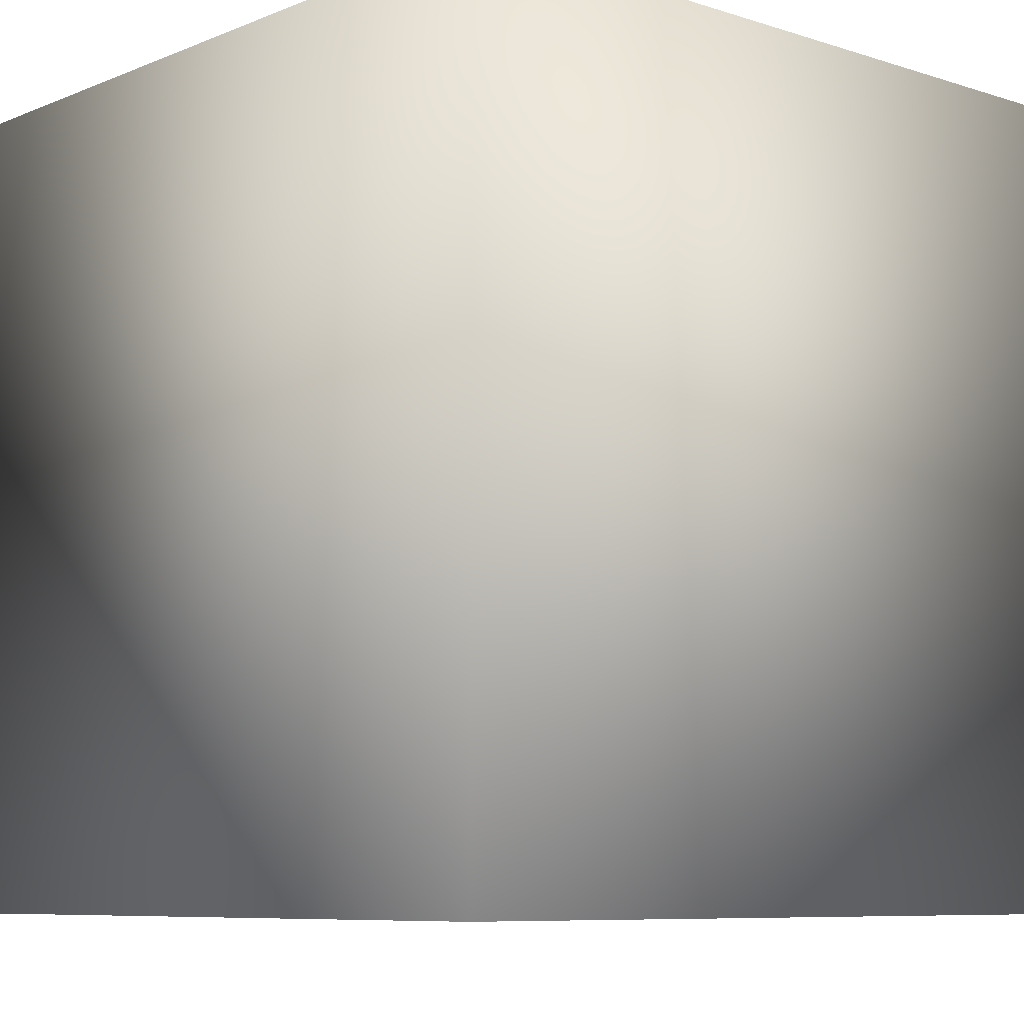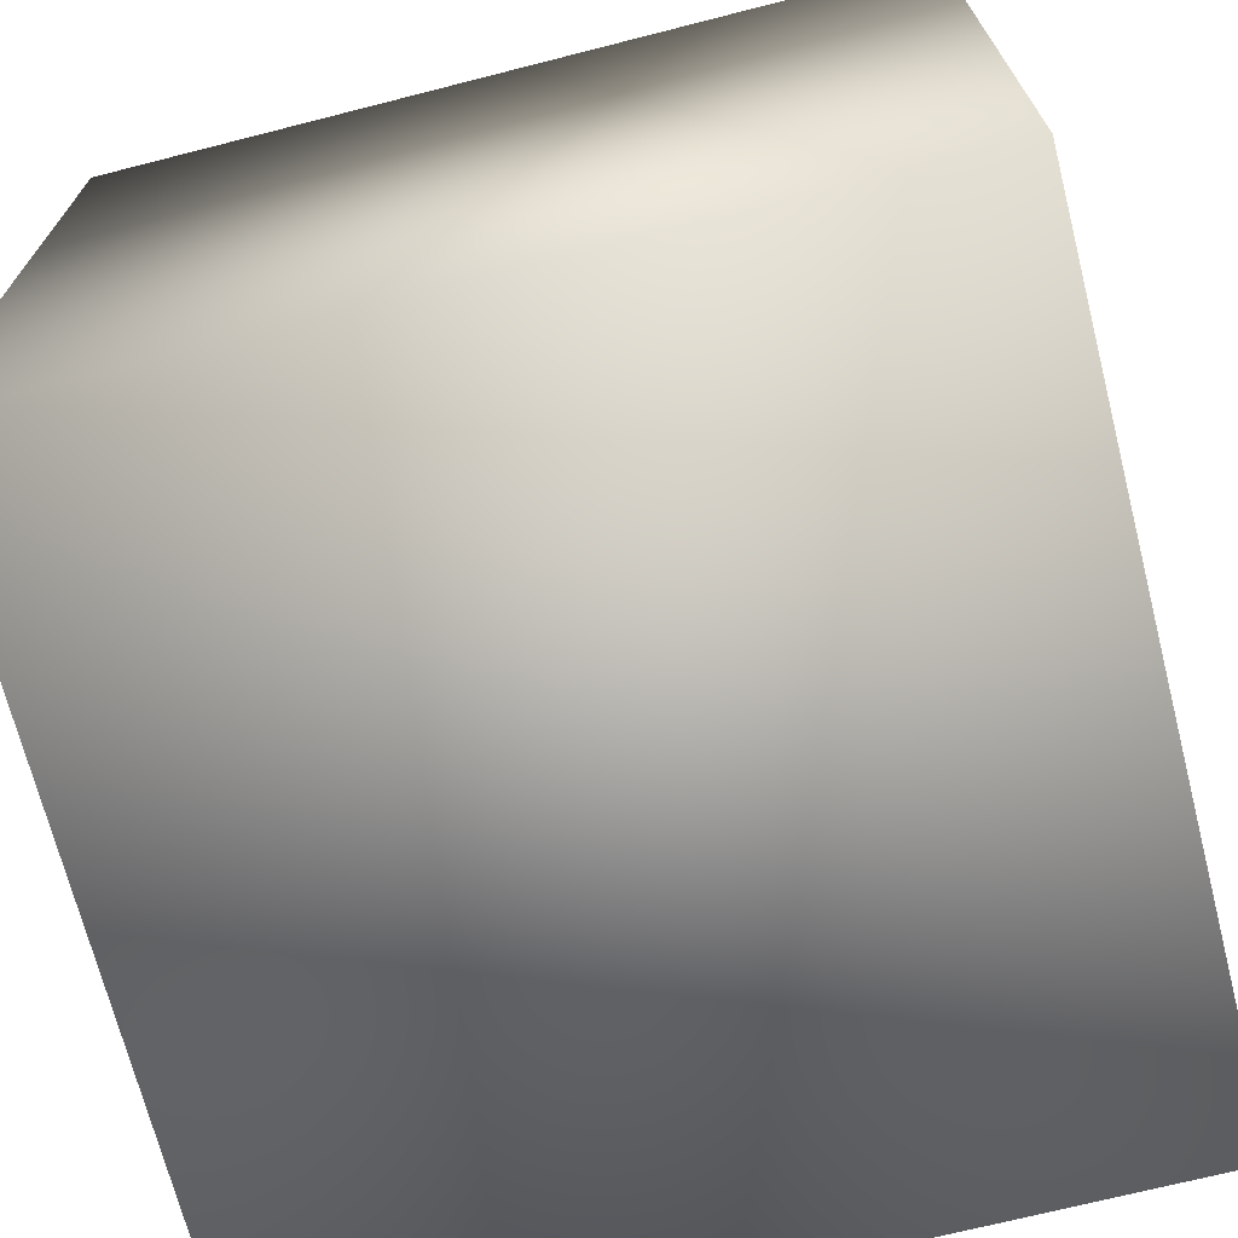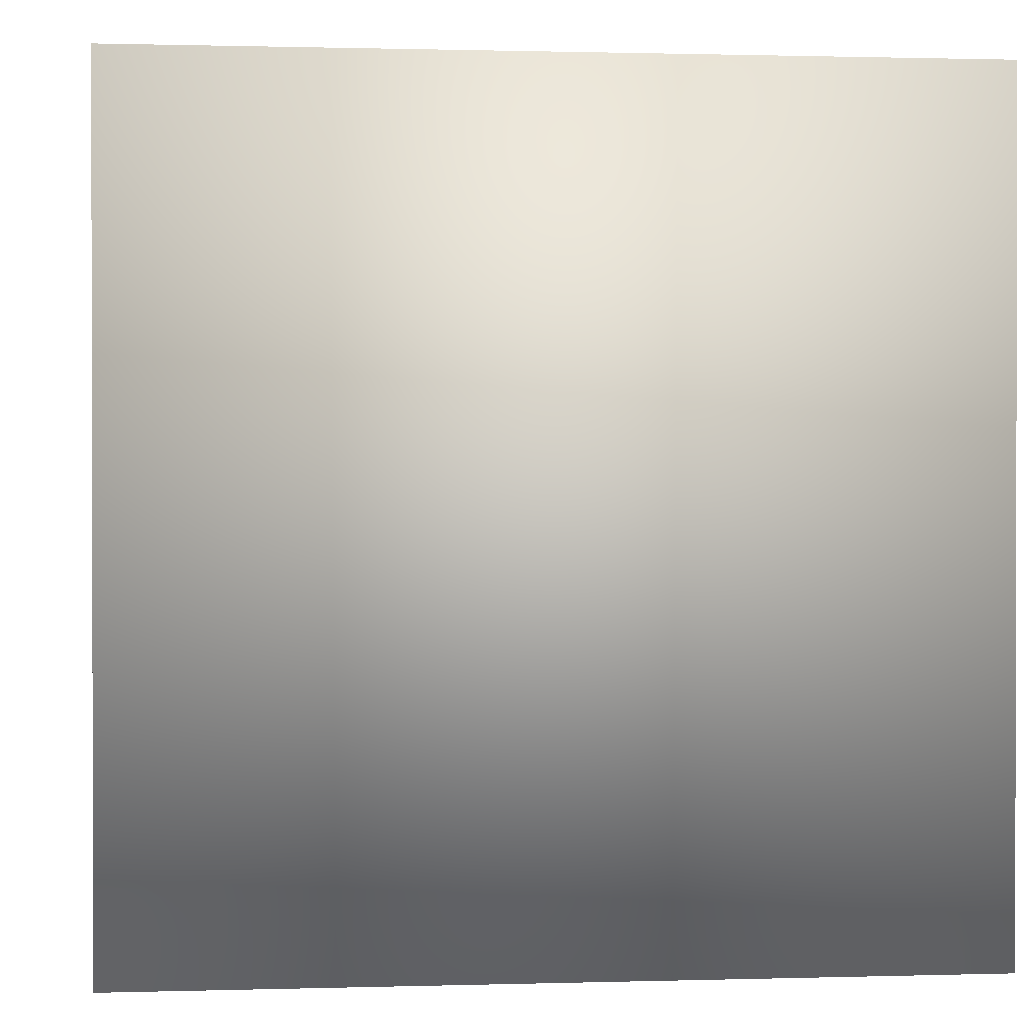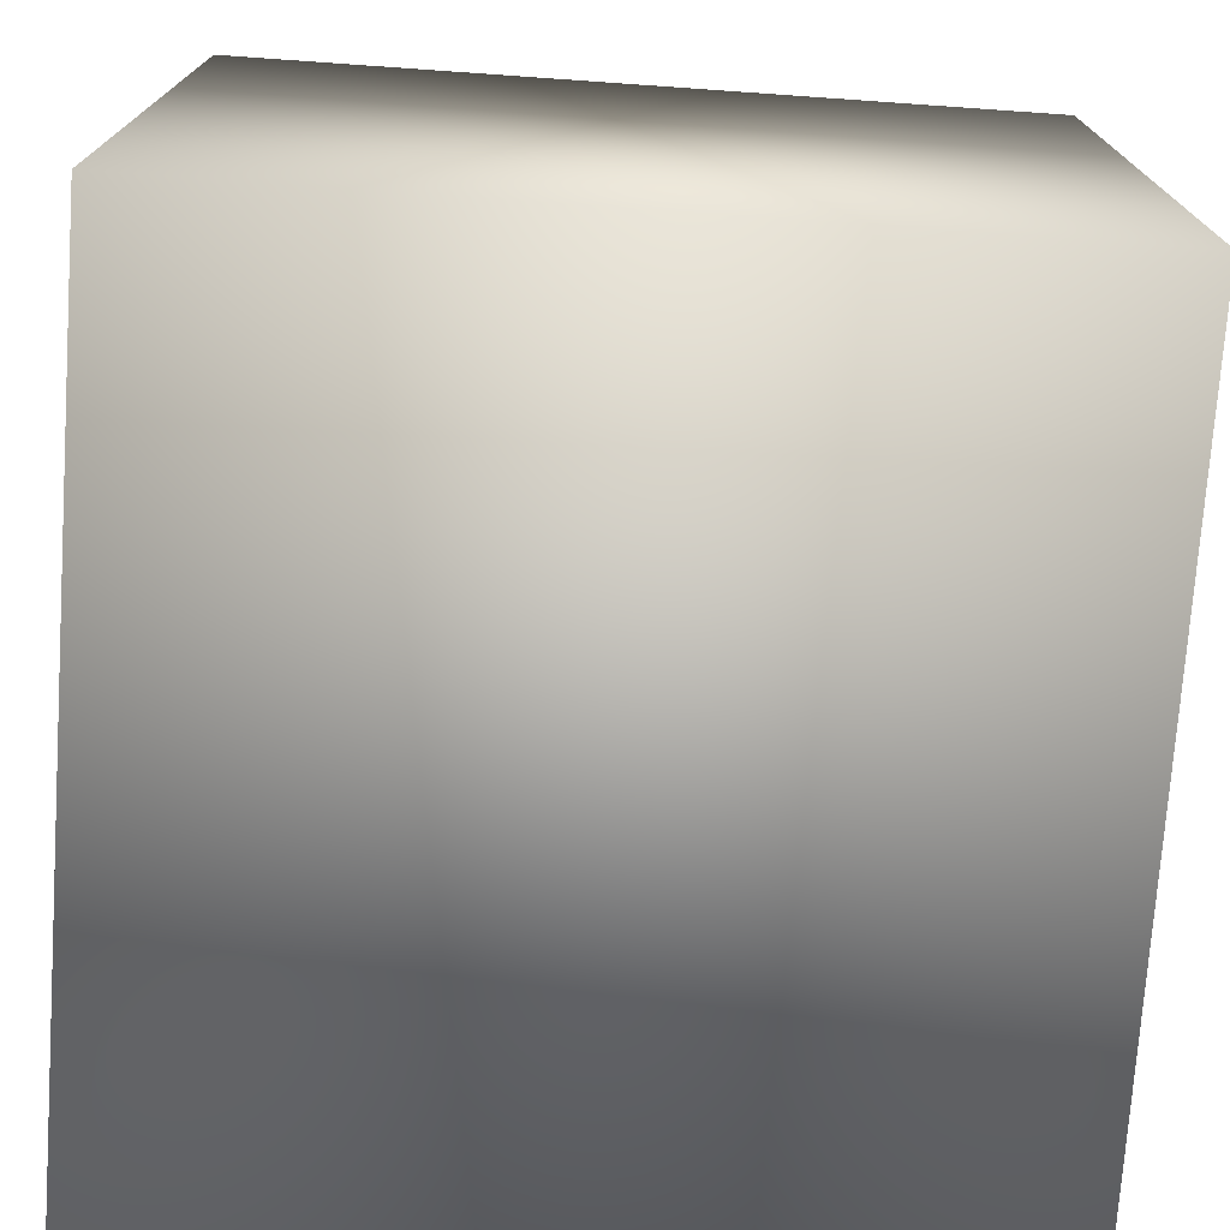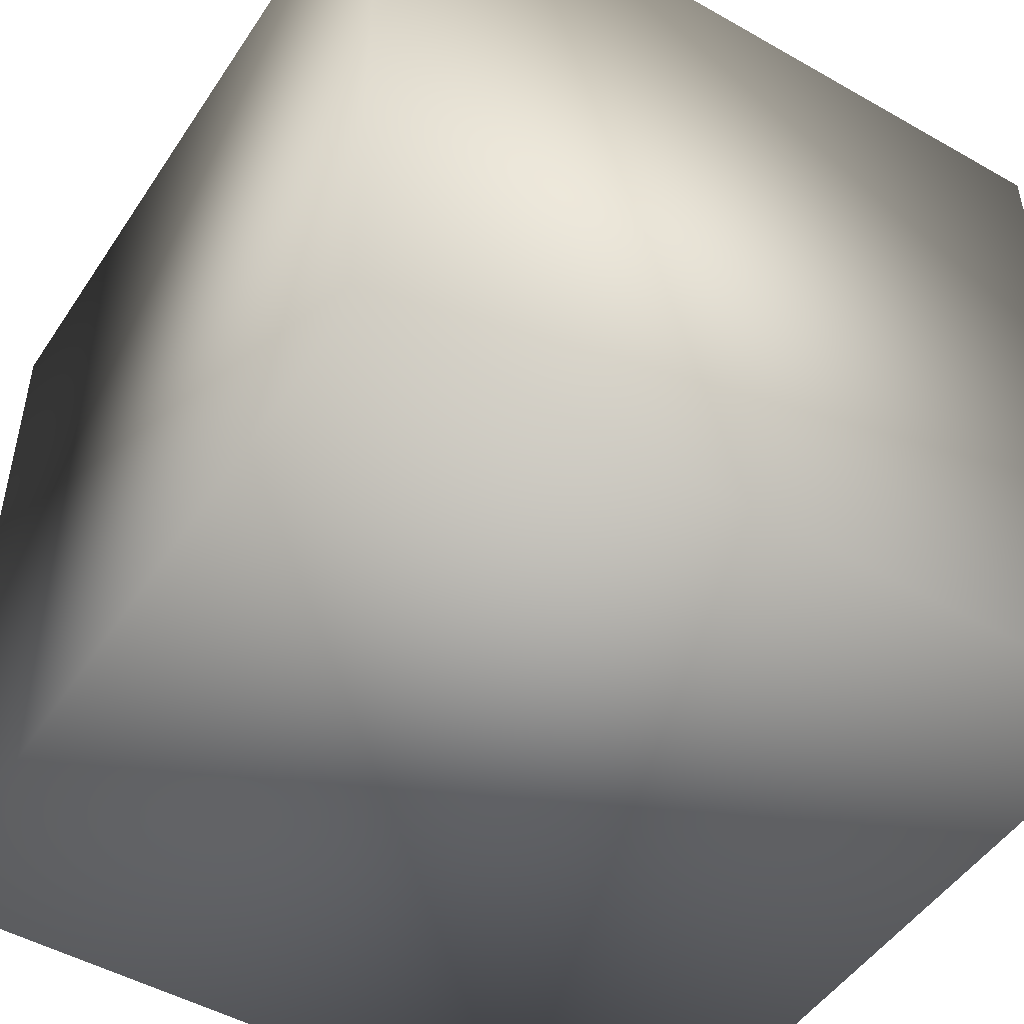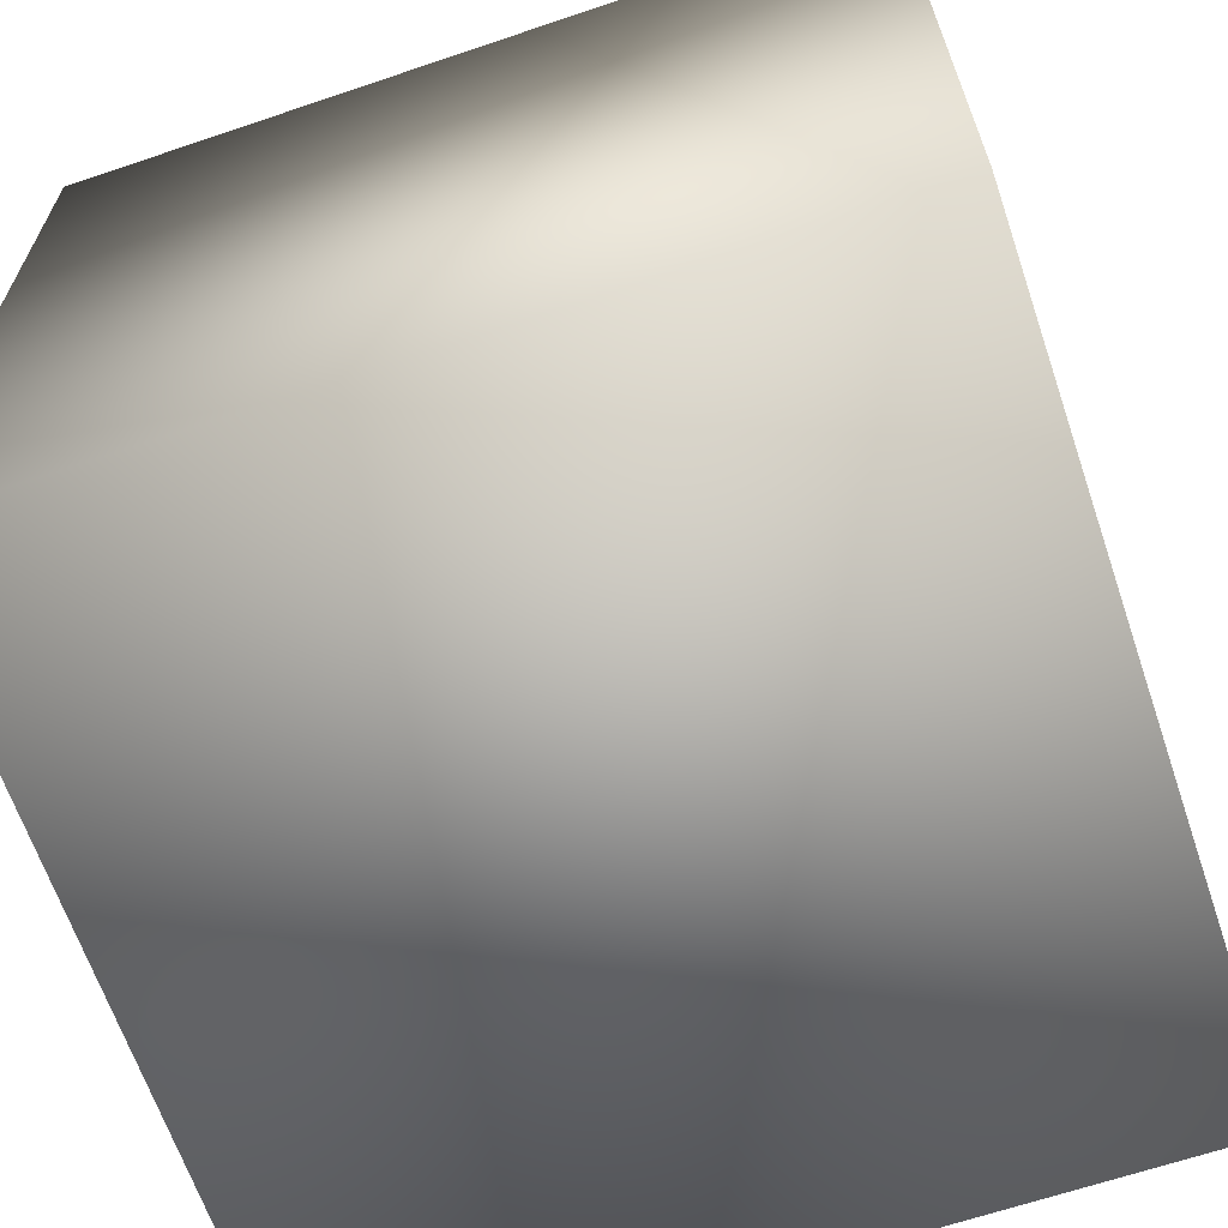
<metadata>
{"format":"obj","ext":"obj","renderer":"f3d","projection":"perspective","resolution":1024,"background":"white","views":[{"elev":-7.9,"azim":138.3,"up":"+Y"},{"elev":-70.3,"azim":14.3,"up":"+Y"},{"elev":0.8,"azim":-6.3,"up":"+Y"},{"elev":-74.5,"azim":86.0,"up":"+Z"},{"elev":-49.0,"azim":-122.3,"up":"+Z"},{"elev":-65.3,"azim":108.8,"up":"+Z"}]}
</metadata>
<code>
v  -1 1 1
v  -1 -1 1
v  1 -1 1
v  1 1 1
v  -1 1 -1
v  -1 -1 -1
v  1 -1 -1
v  1 1 -1
f 6 2 1
f 1 5 6
f 7 3 2
f 2 6 7
f 8 4 3
f 3 7 8
f 5 1 4
f 4 8 5
f 2 3 4
f 4 1 2
f 7 6 5
f 5 8 7

</code>
